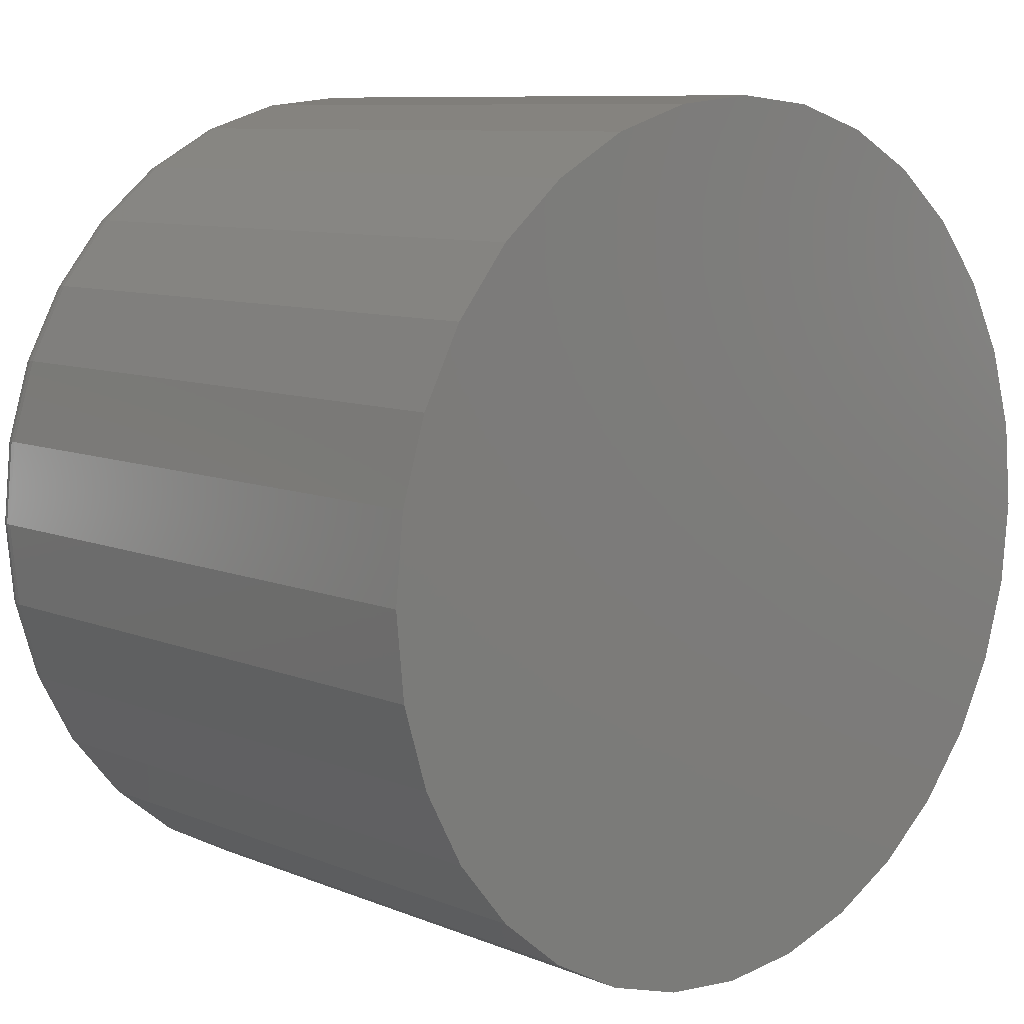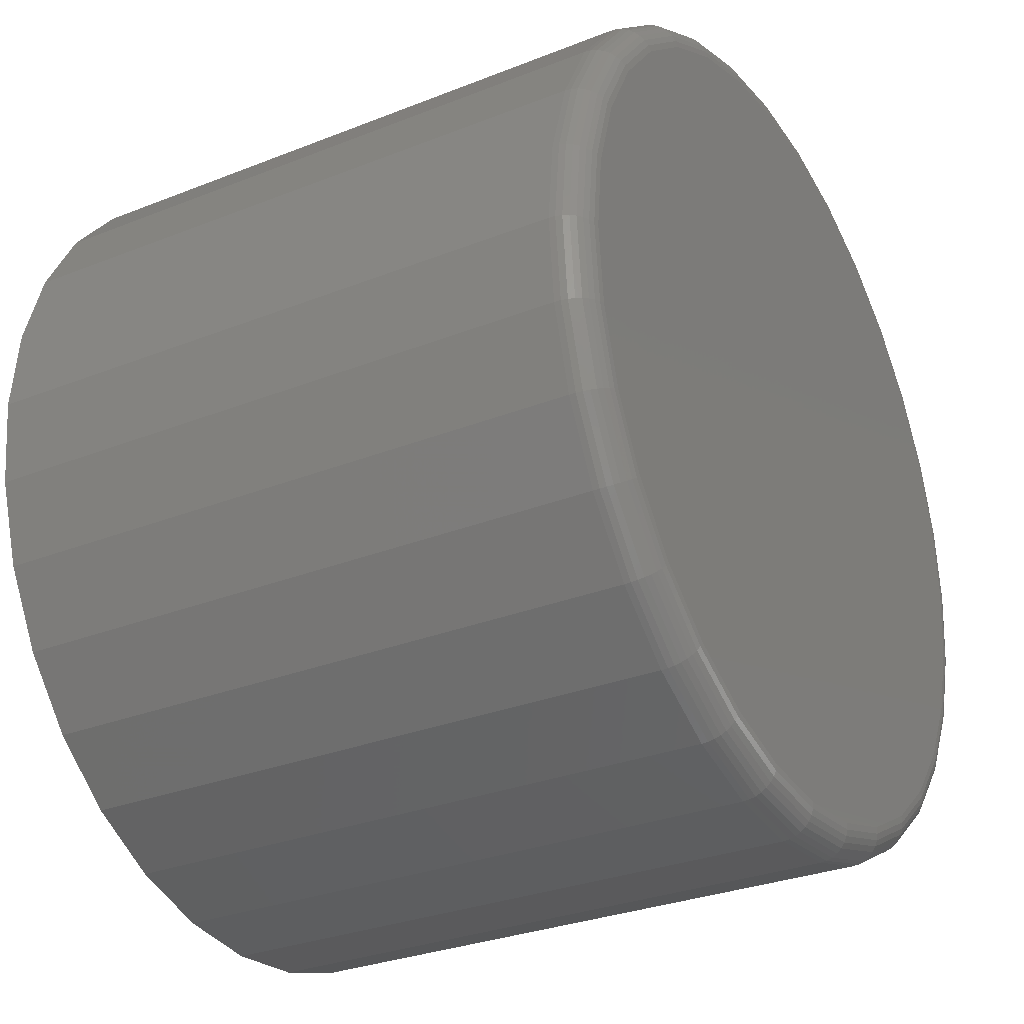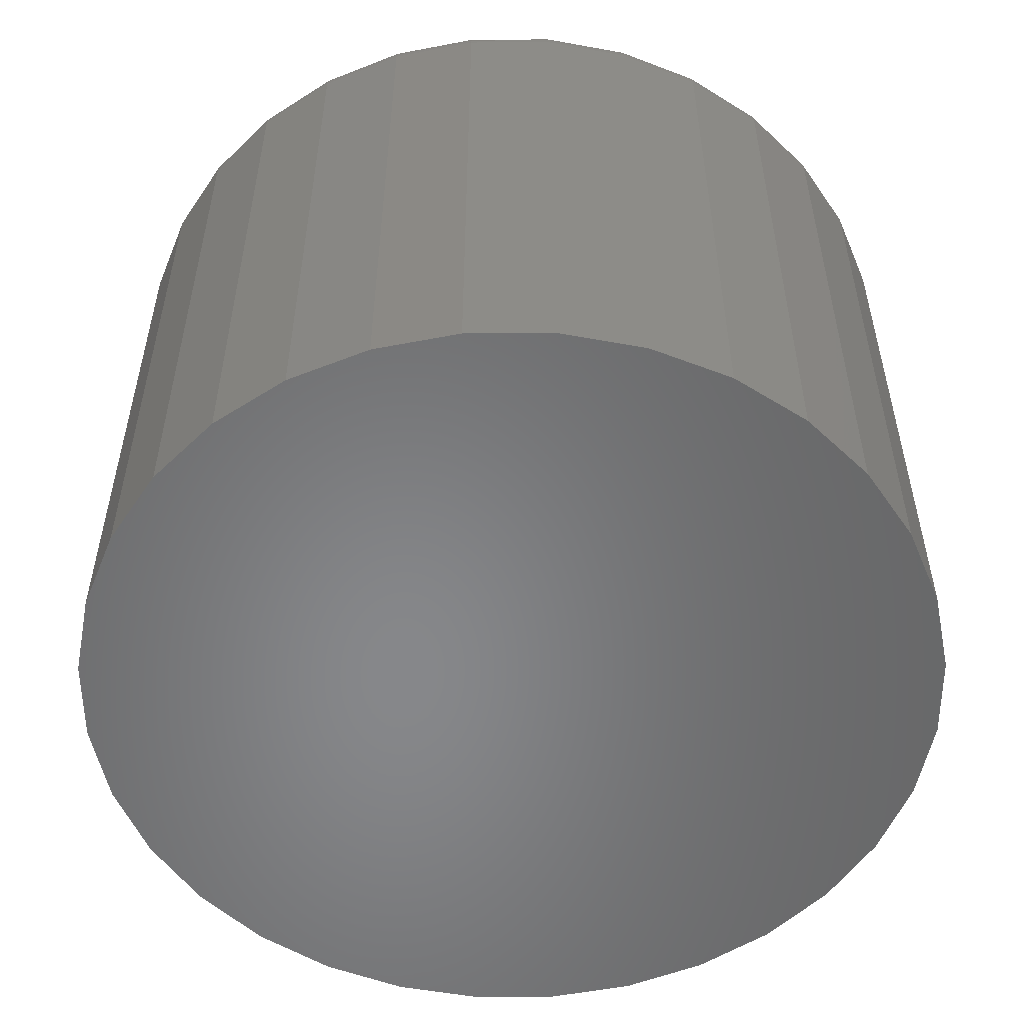
<metadata>
{"format":"stl","ext":"stl","renderer":"f3d","projection":"perspective","resolution":1024,"background":"white","views":[{"elev":9.0,"azim":137.1,"up":"+Y"},{"elev":-29.8,"azim":-59.8,"up":"+Y"},{"elev":-54.1,"azim":17.2,"up":"+Z"}]}
</metadata>
<code>
# stl→obj: 320 verts, 636 faces
v -0.04914 0.2867 0.4688
v 0.06493 0.2867 0.4688
v 0.007895 0.2924 0.4688
v 0.1198 0.2701 0.4688
v -0.104 0.2701 0.4688
v 0.1703 0.2431 0.4688
v -0.1545 0.2431 0.4688
v 0.2146 0.2067 0.4688
v -0.1988 0.2067 0.4688
v 0.251 0.1624 0.4688
v -0.2352 0.1624 0.4688
v 0.278 0.1119 0.4688
v -0.2622 0.1119 0.4688
v 0.2946 0.05704 0.4688
v -0.2788 0.05704 0.4688
v 0.3002 -1.053e-16 0.4688
v -0.2845 -2.575e-16 0.4688
v 0.2946 -0.05704 0.4688
v -0.2788 -0.05704 0.4688
v 0.278 -0.1119 0.4688
v -0.2622 -0.1119 0.4688
v 0.251 -0.1624 0.4688
v -0.2352 -0.1624 0.4688
v 0.2146 -0.2067 0.4688
v -0.1988 -0.2067 0.4688
v 0.1703 -0.2431 0.4688
v -0.1545 -0.2431 0.4688
v 0.1198 -0.2701 0.4688
v -0.104 -0.2701 0.4688
v 0.06493 -0.2867 0.4688
v -0.04914 -0.2867 0.4688
v 0.007895 -0.2924 0.4688
v 0.3237 0 0
v 0.3237 -3.578e-16 0.4453
v 0.3176 -0.06161 0
v 0.3176 -0.06161 0.4453
v 0.2996 -0.1208 0
v 0.2996 -0.1208 0.4453
v 0.2705 -0.1754 0
v 0.2705 -0.1754 0.4453
v 0.2312 -0.2233 0
v 0.2312 -0.2233 0.4453
v 0.1833 -0.2626 0
v 0.1833 -0.2626 0.4453
v 0.1287 -0.2918 0
v 0.1287 -0.2918 0.4453
v 0.0695 -0.3097 0
v 0.0695 -0.3097 0.4453
v 0.007895 -0.3158 0
v 0.007895 -0.3158 0.4453
v -0.05371 -0.3097 0
v -0.05371 -0.3097 0.4453
v -0.113 -0.2918 0
v -0.113 -0.2918 0.4453
v -0.1675 -0.2626 0
v -0.1675 -0.2626 0.4453
v -0.2154 -0.2233 0
v -0.2154 -0.2233 0.4453
v -0.2547 -0.1754 0
v -0.2547 -0.1754 0.4453
v -0.2839 -0.1208 0
v -0.2839 -0.1208 0.4453
v -0.3018 -0.06161 0
v -0.3018 -0.06161 0.4453
v -0.3079 3.867e-17 0
v -0.3079 3.867e-17 0.4453
v -0.3018 0.06161 0
v -0.3018 0.06161 0.4453
v -0.2839 0.1208 0
v -0.2839 0.1208 0.4453
v -0.2547 0.1754 0
v -0.2547 0.1754 0.4453
v -0.2154 0.2233 0
v -0.2154 0.2233 0.4453
v -0.1675 0.2626 0
v -0.1675 0.2626 0.4453
v -0.113 0.2918 0
v -0.113 0.2918 0.4453
v -0.05371 0.3097 0
v -0.05371 0.3097 0.4453
v 0.007895 0.3158 0
v 0.007895 0.3158 0.4453
v 0.0695 0.3097 0
v 0.0695 0.3097 0.4453
v 0.1287 0.2918 0
v 0.1287 0.2918 0.4453
v 0.1833 0.2626 0
v 0.1833 0.2626 0.4453
v 0.2312 0.2233 0
v 0.2312 0.2233 0.4453
v 0.2705 0.1754 0
v 0.2705 0.1754 0.4453
v 0.2996 0.1208 0
v 0.2996 0.1208 0.4453
v 0.3176 0.06161 0
v 0.3176 0.06161 0.4453
v 0.3048 -2.776e-17 0.4683
v 0.2991 -0.05793 0.4683
v 0.3092 -2.776e-17 0.467
v 0.3034 -0.05878 0.467
v 0.3133 -2.776e-17 0.4648
v 0.3074 -0.05958 0.4648
v 0.3168 0 0.4619
v 0.3109 -0.06027 0.4619
v 0.3197 -2.776e-17 0.4583
v 0.3137 -0.06084 0.4583
v 0.3219 -2.776e-17 0.4543
v 0.3159 -0.06126 0.4543
v 0.3232 0 0.4499
v 0.3172 -0.06152 0.4499
v -0.2833 -0.05793 0.4683
v -0.289 -5.551e-17 0.4683
v -0.2876 -0.05878 0.467
v -0.2934 -5.551e-17 0.467
v -0.2916 -0.05958 0.4648
v -0.2975 -5.551e-17 0.4648
v -0.2951 -0.06027 0.4619
v -0.301 -5.551e-17 0.4619
v -0.298 -0.06084 0.4583
v -0.3039 -5.551e-17 0.4583
v -0.3001 -0.06126 0.4543
v -0.3061 -5.551e-17 0.4543
v -0.3014 -0.06152 0.4499
v -0.3074 -8.327e-17 0.4499
v -0.2664 -0.1136 0.4683
v -0.2705 -0.1153 0.467
v -0.2742 -0.1169 0.4648
v -0.2775 -0.1182 0.4619
v -0.2802 -0.1193 0.4583
v -0.2822 -0.1202 0.4543
v -0.2834 -0.1207 0.4499
v -0.239 -0.165 0.4683
v -0.2426 -0.1674 0.467
v -0.246 -0.1697 0.4648
v -0.249 -0.1716 0.4619
v -0.2514 -0.1732 0.4583
v -0.2532 -0.1745 0.4543
v -0.2543 -0.1752 0.4499
v -0.2021 -0.21 0.4683
v -0.2052 -0.2131 0.467
v -0.208 -0.2159 0.4648
v -0.2105 -0.2184 0.4619
v -0.2126 -0.2205 0.4583
v -0.2141 -0.222 0.4543
v -0.2151 -0.223 0.4499
v -0.1571 -0.2469 0.4683
v -0.1595 -0.2505 0.467
v -0.1618 -0.2539 0.4648
v -0.1637 -0.2569 0.4619
v -0.1654 -0.2593 0.4583
v -0.1666 -0.2611 0.4543
v -0.1673 -0.2622 0.4499
v -0.1057 -0.2743 0.4683
v -0.1074 -0.2784 0.467
v -0.109 -0.2821 0.4648
v -0.1103 -0.2854 0.4619
v -0.1114 -0.2881 0.4583
v -0.1123 -0.2901 0.4543
v -0.1128 -0.2913 0.4499
v -0.05003 -0.2912 0.4683
v -0.05089 -0.2955 0.467
v -0.05168 -0.2995 0.4648
v -0.05237 -0.303 0.4619
v -0.05294 -0.3058 0.4583
v -0.05336 -0.308 0.4543
v -0.05362 -0.3093 0.4499
v 0.007895 -0.2969 0.4683
v 0.007895 -0.3013 0.467
v 0.007895 -0.3054 0.4648
v 0.007895 -0.3089 0.4619
v 0.007895 -0.3118 0.4583
v 0.007895 -0.314 0.4543
v 0.007895 -0.3153 0.4499
v 0.06582 -0.2912 0.4683
v 0.06668 -0.2955 0.467
v 0.06747 -0.2995 0.4648
v 0.06816 -0.303 0.4619
v 0.06873 -0.3058 0.4583
v 0.06915 -0.308 0.4543
v 0.06941 -0.3093 0.4499
v 0.1215 -0.2743 0.4683
v 0.1232 -0.2784 0.467
v 0.1248 -0.2821 0.4648
v 0.1261 -0.2854 0.4619
v 0.1272 -0.2881 0.4583
v 0.1281 -0.2901 0.4543
v 0.1286 -0.2913 0.4499
v 0.1729 -0.2469 0.4683
v 0.1753 -0.2505 0.467
v 0.1776 -0.2539 0.4648
v 0.1795 -0.2569 0.4619
v 0.1811 -0.2593 0.4583
v 0.1823 -0.2611 0.4543
v 0.1831 -0.2622 0.4499
v 0.2179 -0.21 0.4683
v 0.221 -0.2131 0.467
v 0.2238 -0.2159 0.4648
v 0.2263 -0.2184 0.4619
v 0.2284 -0.2205 0.4583
v 0.2299 -0.222 0.4543
v 0.2309 -0.223 0.4499
v 0.2548 -0.165 0.4683
v 0.2584 -0.1674 0.467
v 0.2618 -0.1697 0.4648
v 0.2648 -0.1716 0.4619
v 0.2672 -0.1732 0.4583
v 0.269 -0.1745 0.4543
v 0.2701 -0.1752 0.4499
v 0.2822 -0.1136 0.4683
v 0.2863 -0.1153 0.467
v 0.29 -0.1169 0.4648
v 0.2933 -0.1182 0.4619
v 0.296 -0.1193 0.4583
v 0.298 -0.1202 0.4543
v 0.2992 -0.1207 0.4499
v -0.2833 0.05793 0.4683
v -0.2876 0.05878 0.467
v -0.2916 0.05958 0.4648
v -0.2951 0.06027 0.4619
v -0.298 0.06084 0.4583
v -0.3001 0.06126 0.4543
v -0.3014 0.06152 0.4499
v 0.2991 0.05793 0.4683
v 0.3034 0.05878 0.467
v 0.3074 0.05958 0.4648
v 0.3109 0.06027 0.4619
v 0.3137 0.06084 0.4583
v 0.3159 0.06126 0.4543
v 0.3172 0.06152 0.4499
v 0.2822 0.1136 0.4683
v 0.2863 0.1153 0.467
v 0.29 0.1169 0.4648
v 0.2933 0.1182 0.4619
v 0.296 0.1193 0.4583
v 0.298 0.1202 0.4543
v 0.2992 0.1207 0.4499
v 0.2548 0.165 0.4683
v 0.2584 0.1674 0.467
v 0.2618 0.1697 0.4648
v 0.2648 0.1716 0.4619
v 0.2672 0.1732 0.4583
v 0.269 0.1745 0.4543
v 0.2701 0.1752 0.4499
v 0.2179 0.21 0.4683
v 0.221 0.2131 0.467
v 0.2238 0.2159 0.4648
v 0.2263 0.2184 0.4619
v 0.2284 0.2205 0.4583
v 0.2299 0.222 0.4543
v 0.2309 0.223 0.4499
v 0.1729 0.2469 0.4683
v 0.1753 0.2505 0.467
v 0.1776 0.2539 0.4648
v 0.1795 0.2569 0.4619
v 0.1811 0.2593 0.4583
v 0.1823 0.2611 0.4543
v 0.1831 0.2622 0.4499
v 0.1215 0.2743 0.4683
v 0.1232 0.2784 0.467
v 0.1248 0.2821 0.4648
v 0.1261 0.2854 0.4619
v 0.1272 0.2881 0.4583
v 0.1281 0.2901 0.4543
v 0.1286 0.2913 0.4499
v 0.06582 0.2912 0.4683
v 0.06668 0.2955 0.467
v 0.06747 0.2995 0.4648
v 0.06816 0.303 0.4619
v 0.06873 0.3058 0.4583
v 0.06915 0.308 0.4543
v 0.06941 0.3093 0.4499
v 0.007895 0.2969 0.4683
v 0.007895 0.3013 0.467
v 0.007895 0.3054 0.4648
v 0.007895 0.3089 0.4619
v 0.007895 0.3118 0.4583
v 0.007895 0.314 0.4543
v 0.007895 0.3153 0.4499
v -0.05003 0.2912 0.4683
v -0.05089 0.2955 0.467
v -0.05168 0.2995 0.4648
v -0.05237 0.303 0.4619
v -0.05294 0.3058 0.4583
v -0.05336 0.308 0.4543
v -0.05362 0.3093 0.4499
v -0.1057 0.2743 0.4683
v -0.1074 0.2784 0.467
v -0.109 0.2821 0.4648
v -0.1103 0.2854 0.4619
v -0.1114 0.2881 0.4583
v -0.1123 0.2901 0.4543
v -0.1128 0.2913 0.4499
v -0.1571 0.2469 0.4683
v -0.1595 0.2505 0.467
v -0.1618 0.2539 0.4648
v -0.1637 0.2569 0.4619
v -0.1654 0.2593 0.4583
v -0.1666 0.2611 0.4543
v -0.1673 0.2622 0.4499
v -0.2021 0.21 0.4683
v -0.2052 0.2131 0.467
v -0.208 0.2159 0.4648
v -0.2105 0.2184 0.4619
v -0.2126 0.2205 0.4583
v -0.2141 0.222 0.4543
v -0.2151 0.223 0.4499
v -0.239 0.165 0.4683
v -0.2426 0.1674 0.467
v -0.246 0.1697 0.4648
v -0.249 0.1716 0.4619
v -0.2514 0.1732 0.4583
v -0.2532 0.1745 0.4543
v -0.2543 0.1752 0.4499
v -0.2664 0.1136 0.4683
v -0.2705 0.1153 0.467
v -0.2742 0.1169 0.4648
v -0.2775 0.1182 0.4619
v -0.2802 0.1193 0.4583
v -0.2822 0.1202 0.4543
v -0.2834 0.1207 0.4499
f 1 2 3
f 2 1 4
f 4 1 5
f 4 5 6
f 6 5 7
f 6 7 8
f 8 7 9
f 8 9 10
f 10 9 11
f 10 11 12
f 12 11 13
f 12 13 14
f 14 13 15
f 14 15 16
f 16 15 17
f 16 17 18
f 18 17 19
f 18 19 20
f 20 19 21
f 20 21 22
f 22 21 23
f 22 23 24
f 24 23 25
f 24 25 26
f 26 25 27
f 26 27 28
f 28 27 29
f 28 29 30
f 30 29 31
f 30 31 32
f 33 34 35
f 35 34 36
f 35 36 37
f 37 36 38
f 37 38 39
f 39 38 40
f 39 40 41
f 41 40 42
f 41 42 43
f 43 42 44
f 43 44 45
f 45 44 46
f 45 46 47
f 47 46 48
f 47 48 49
f 49 48 50
f 49 50 51
f 51 50 52
f 51 52 53
f 53 52 54
f 53 54 55
f 55 54 56
f 55 56 57
f 57 56 58
f 57 58 59
f 59 58 60
f 59 60 61
f 61 60 62
f 61 62 63
f 63 62 64
f 63 64 65
f 65 64 66
f 65 66 67
f 67 66 68
f 67 68 69
f 69 68 70
f 69 70 71
f 71 70 72
f 71 72 73
f 73 72 74
f 73 74 75
f 75 74 76
f 75 76 77
f 77 76 78
f 77 78 79
f 79 78 80
f 79 80 81
f 81 80 82
f 81 82 83
f 83 82 84
f 83 84 85
f 85 84 86
f 85 86 87
f 87 86 88
f 87 88 89
f 89 88 90
f 89 90 91
f 91 90 92
f 91 92 93
f 93 92 94
f 93 94 95
f 95 94 96
f 95 96 33
f 33 96 34
f 16 18 97
f 97 18 98
f 97 98 99
f 99 98 100
f 99 100 101
f 101 100 102
f 101 102 103
f 103 102 104
f 103 104 105
f 105 104 106
f 105 106 107
f 107 106 108
f 107 108 109
f 109 108 110
f 109 110 34
f 34 110 36
f 19 17 111
f 111 17 112
f 111 112 113
f 113 112 114
f 113 114 115
f 115 114 116
f 115 116 117
f 117 116 118
f 117 118 119
f 119 118 120
f 119 120 121
f 121 120 122
f 121 122 123
f 123 122 124
f 123 124 64
f 64 124 66
f 21 19 125
f 125 19 111
f 125 111 126
f 126 111 113
f 126 113 127
f 127 113 115
f 127 115 128
f 128 115 117
f 128 117 129
f 129 117 119
f 129 119 130
f 130 119 121
f 130 121 131
f 131 121 123
f 131 123 62
f 62 123 64
f 23 21 132
f 132 21 125
f 132 125 133
f 133 125 126
f 133 126 134
f 134 126 127
f 134 127 135
f 135 127 128
f 135 128 136
f 136 128 129
f 136 129 137
f 137 129 130
f 137 130 138
f 138 130 131
f 138 131 60
f 60 131 62
f 25 23 139
f 139 23 132
f 139 132 140
f 140 132 133
f 140 133 141
f 141 133 134
f 141 134 142
f 142 134 135
f 142 135 143
f 143 135 136
f 143 136 144
f 144 136 137
f 144 137 145
f 145 137 138
f 145 138 58
f 58 138 60
f 27 25 146
f 146 25 139
f 146 139 147
f 147 139 140
f 147 140 148
f 148 140 141
f 148 141 149
f 149 141 142
f 149 142 150
f 150 142 143
f 150 143 151
f 151 143 144
f 151 144 152
f 152 144 145
f 152 145 56
f 56 145 58
f 29 27 153
f 153 27 146
f 153 146 154
f 154 146 147
f 154 147 155
f 155 147 148
f 155 148 156
f 156 148 149
f 156 149 157
f 157 149 150
f 157 150 158
f 158 150 151
f 158 151 159
f 159 151 152
f 159 152 54
f 54 152 56
f 31 29 160
f 160 29 153
f 160 153 161
f 161 153 154
f 161 154 162
f 162 154 155
f 162 155 163
f 163 155 156
f 163 156 164
f 164 156 157
f 164 157 165
f 165 157 158
f 165 158 166
f 166 158 159
f 166 159 52
f 52 159 54
f 32 31 167
f 167 31 160
f 167 160 168
f 168 160 161
f 168 161 169
f 169 161 162
f 169 162 170
f 170 162 163
f 170 163 171
f 171 163 164
f 171 164 172
f 172 164 165
f 172 165 173
f 173 165 166
f 173 166 50
f 50 166 52
f 30 32 174
f 174 32 167
f 174 167 175
f 175 167 168
f 175 168 176
f 176 168 169
f 176 169 177
f 177 169 170
f 177 170 178
f 178 170 171
f 178 171 179
f 179 171 172
f 179 172 180
f 180 172 173
f 180 173 48
f 48 173 50
f 28 30 181
f 181 30 174
f 181 174 182
f 182 174 175
f 182 175 183
f 183 175 176
f 183 176 184
f 184 176 177
f 184 177 185
f 185 177 178
f 185 178 186
f 186 178 179
f 186 179 187
f 187 179 180
f 187 180 46
f 46 180 48
f 26 28 188
f 188 28 181
f 188 181 189
f 189 181 182
f 189 182 190
f 190 182 183
f 190 183 191
f 191 183 184
f 191 184 192
f 192 184 185
f 192 185 193
f 193 185 186
f 193 186 194
f 194 186 187
f 194 187 44
f 44 187 46
f 24 26 195
f 195 26 188
f 195 188 196
f 196 188 189
f 196 189 197
f 197 189 190
f 197 190 198
f 198 190 191
f 198 191 199
f 199 191 192
f 199 192 200
f 200 192 193
f 200 193 201
f 201 193 194
f 201 194 42
f 42 194 44
f 22 24 202
f 202 24 195
f 202 195 203
f 203 195 196
f 203 196 204
f 204 196 197
f 204 197 205
f 205 197 198
f 205 198 206
f 206 198 199
f 206 199 207
f 207 199 200
f 207 200 208
f 208 200 201
f 208 201 40
f 40 201 42
f 20 22 209
f 209 22 202
f 209 202 210
f 210 202 203
f 210 203 211
f 211 203 204
f 211 204 212
f 212 204 205
f 212 205 213
f 213 205 206
f 213 206 214
f 214 206 207
f 214 207 215
f 215 207 208
f 215 208 38
f 38 208 40
f 18 20 98
f 98 20 209
f 98 209 100
f 100 209 210
f 100 210 102
f 102 210 211
f 102 211 104
f 104 211 212
f 104 212 106
f 106 212 213
f 106 213 108
f 108 213 214
f 108 214 110
f 110 214 215
f 110 215 36
f 36 215 38
f 17 15 112
f 112 15 216
f 112 216 114
f 114 216 217
f 114 217 116
f 116 217 218
f 116 218 118
f 118 218 219
f 118 219 120
f 120 219 220
f 120 220 122
f 122 220 221
f 122 221 124
f 124 221 222
f 124 222 66
f 66 222 68
f 14 16 223
f 223 16 97
f 223 97 224
f 224 97 99
f 224 99 225
f 225 99 101
f 225 101 226
f 226 101 103
f 226 103 227
f 227 103 105
f 227 105 228
f 228 105 107
f 228 107 229
f 229 107 109
f 229 109 96
f 96 109 34
f 12 14 230
f 230 14 223
f 230 223 231
f 231 223 224
f 231 224 232
f 232 224 225
f 232 225 233
f 233 225 226
f 233 226 234
f 234 226 227
f 234 227 235
f 235 227 228
f 235 228 236
f 236 228 229
f 236 229 94
f 94 229 96
f 10 12 237
f 237 12 230
f 237 230 238
f 238 230 231
f 238 231 239
f 239 231 232
f 239 232 240
f 240 232 233
f 240 233 241
f 241 233 234
f 241 234 242
f 242 234 235
f 242 235 243
f 243 235 236
f 243 236 92
f 92 236 94
f 8 10 244
f 244 10 237
f 244 237 245
f 245 237 238
f 245 238 246
f 246 238 239
f 246 239 247
f 247 239 240
f 247 240 248
f 248 240 241
f 248 241 249
f 249 241 242
f 249 242 250
f 250 242 243
f 250 243 90
f 90 243 92
f 6 8 251
f 251 8 244
f 251 244 252
f 252 244 245
f 252 245 253
f 253 245 246
f 253 246 254
f 254 246 247
f 254 247 255
f 255 247 248
f 255 248 256
f 256 248 249
f 256 249 257
f 257 249 250
f 257 250 88
f 88 250 90
f 4 6 258
f 258 6 251
f 258 251 259
f 259 251 252
f 259 252 260
f 260 252 253
f 260 253 261
f 261 253 254
f 261 254 262
f 262 254 255
f 262 255 263
f 263 255 256
f 263 256 264
f 264 256 257
f 264 257 86
f 86 257 88
f 2 4 265
f 265 4 258
f 265 258 266
f 266 258 259
f 266 259 267
f 267 259 260
f 267 260 268
f 268 260 261
f 268 261 269
f 269 261 262
f 269 262 270
f 270 262 263
f 270 263 271
f 271 263 264
f 271 264 84
f 84 264 86
f 3 2 272
f 272 2 265
f 272 265 273
f 273 265 266
f 273 266 274
f 274 266 267
f 274 267 275
f 275 267 268
f 275 268 276
f 276 268 269
f 276 269 277
f 277 269 270
f 277 270 278
f 278 270 271
f 278 271 82
f 82 271 84
f 1 3 279
f 279 3 272
f 279 272 280
f 280 272 273
f 280 273 281
f 281 273 274
f 281 274 282
f 282 274 275
f 282 275 283
f 283 275 276
f 283 276 284
f 284 276 277
f 284 277 285
f 285 277 278
f 285 278 80
f 80 278 82
f 5 1 286
f 286 1 279
f 286 279 287
f 287 279 280
f 287 280 288
f 288 280 281
f 288 281 289
f 289 281 282
f 289 282 290
f 290 282 283
f 290 283 291
f 291 283 284
f 291 284 292
f 292 284 285
f 292 285 78
f 78 285 80
f 7 5 293
f 293 5 286
f 293 286 294
f 294 286 287
f 294 287 295
f 295 287 288
f 295 288 296
f 296 288 289
f 296 289 297
f 297 289 290
f 297 290 298
f 298 290 291
f 298 291 299
f 299 291 292
f 299 292 76
f 76 292 78
f 9 7 300
f 300 7 293
f 300 293 301
f 301 293 294
f 301 294 302
f 302 294 295
f 302 295 303
f 303 295 296
f 303 296 304
f 304 296 297
f 304 297 305
f 305 297 298
f 305 298 306
f 306 298 299
f 306 299 74
f 74 299 76
f 11 9 307
f 307 9 300
f 307 300 308
f 308 300 301
f 308 301 309
f 309 301 302
f 309 302 310
f 310 302 303
f 310 303 311
f 311 303 304
f 311 304 312
f 312 304 305
f 312 305 313
f 313 305 306
f 313 306 72
f 72 306 74
f 13 11 314
f 314 11 307
f 314 307 315
f 315 307 308
f 315 308 316
f 316 308 309
f 316 309 317
f 317 309 310
f 317 310 318
f 318 310 311
f 318 311 319
f 319 311 312
f 319 312 320
f 320 312 313
f 320 313 70
f 70 313 72
f 15 13 216
f 216 13 314
f 216 314 217
f 217 314 315
f 217 315 218
f 218 315 316
f 218 316 219
f 219 316 317
f 219 317 220
f 220 317 318
f 220 318 221
f 221 318 319
f 221 319 222
f 222 319 320
f 222 320 68
f 68 320 70
f 81 83 79
f 49 51 47
f 47 51 53
f 47 53 45
f 45 53 55
f 45 55 43
f 43 55 57
f 43 57 41
f 41 57 59
f 41 59 39
f 39 59 61
f 39 61 37
f 37 61 63
f 37 63 35
f 35 63 65
f 35 65 33
f 33 65 67
f 33 67 95
f 95 67 69
f 95 69 93
f 93 69 71
f 93 71 91
f 91 71 73
f 91 73 89
f 89 73 75
f 89 75 87
f 87 75 77
f 87 77 85
f 85 77 79
f 85 79 83

</code>
